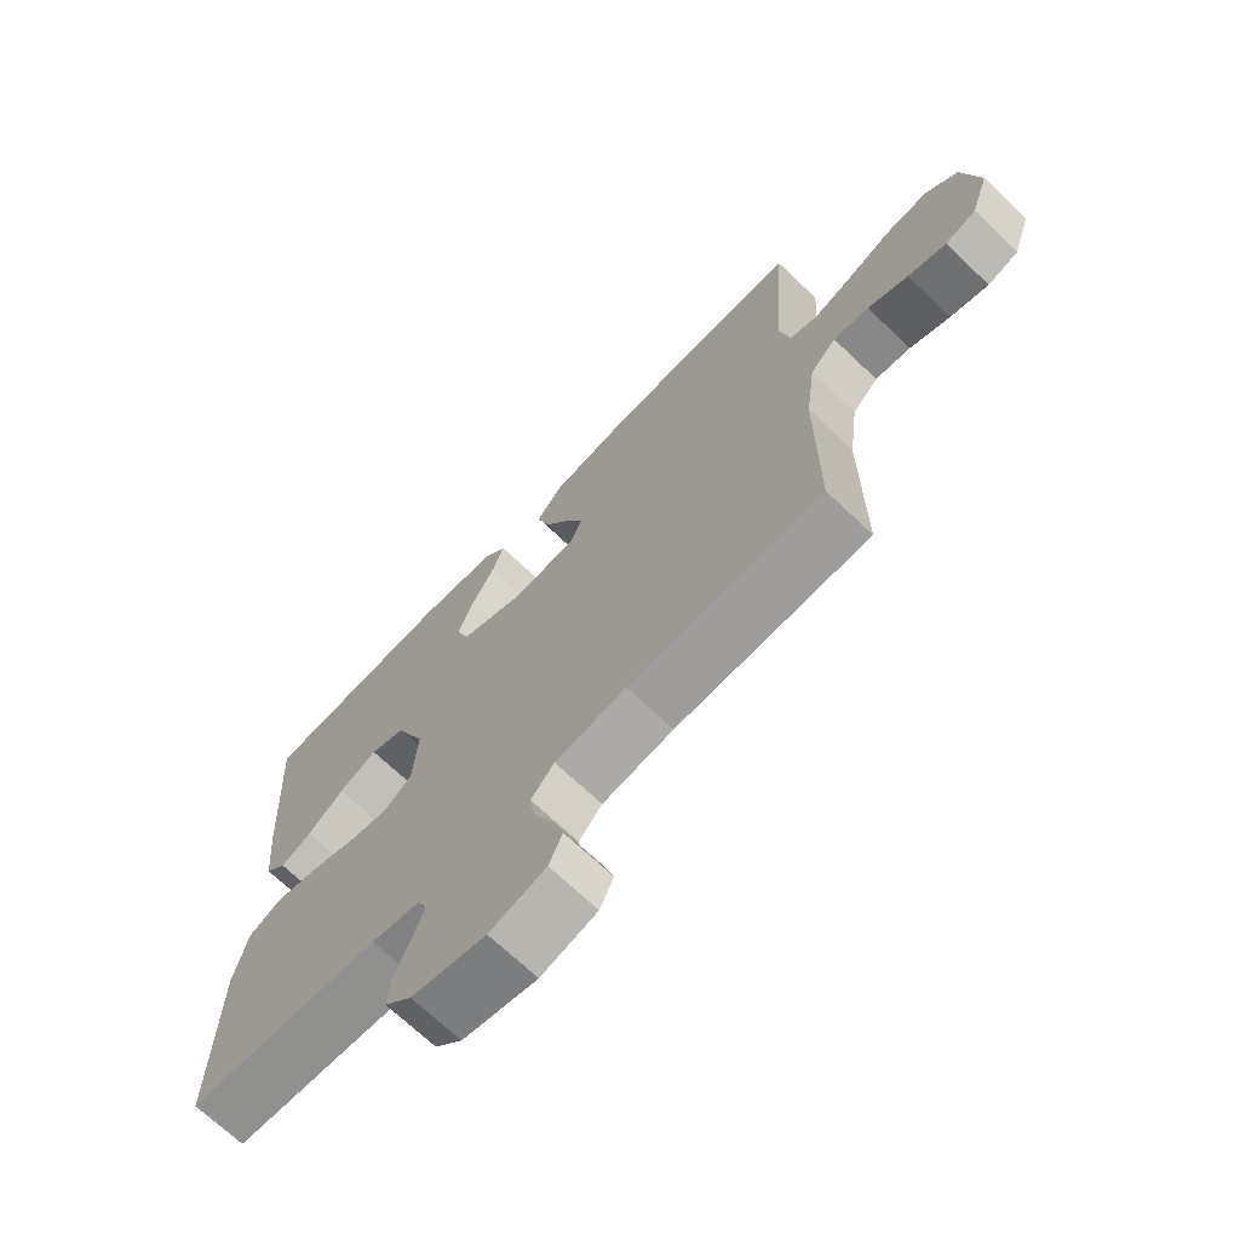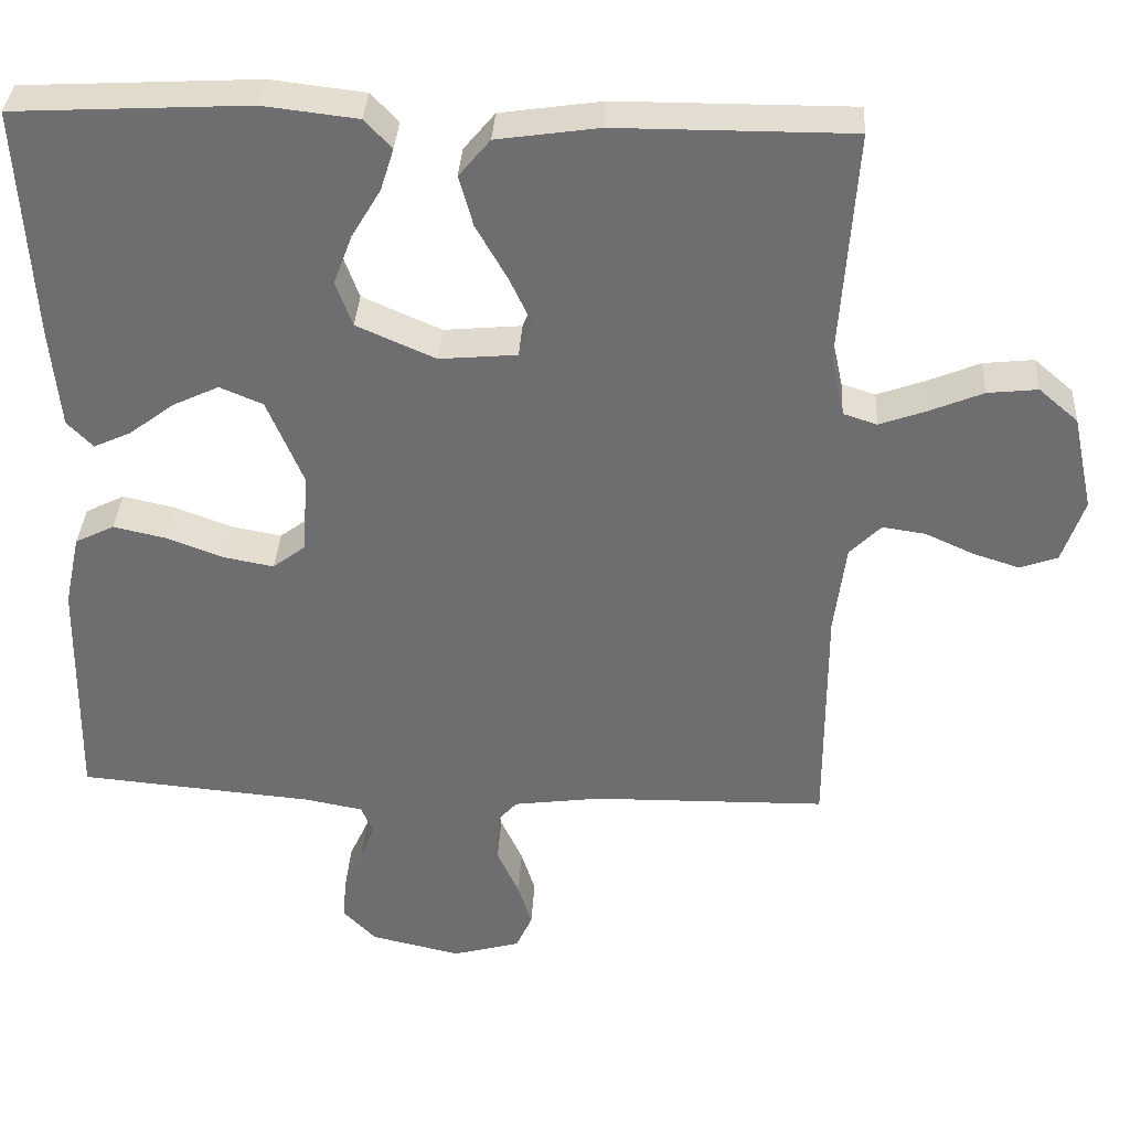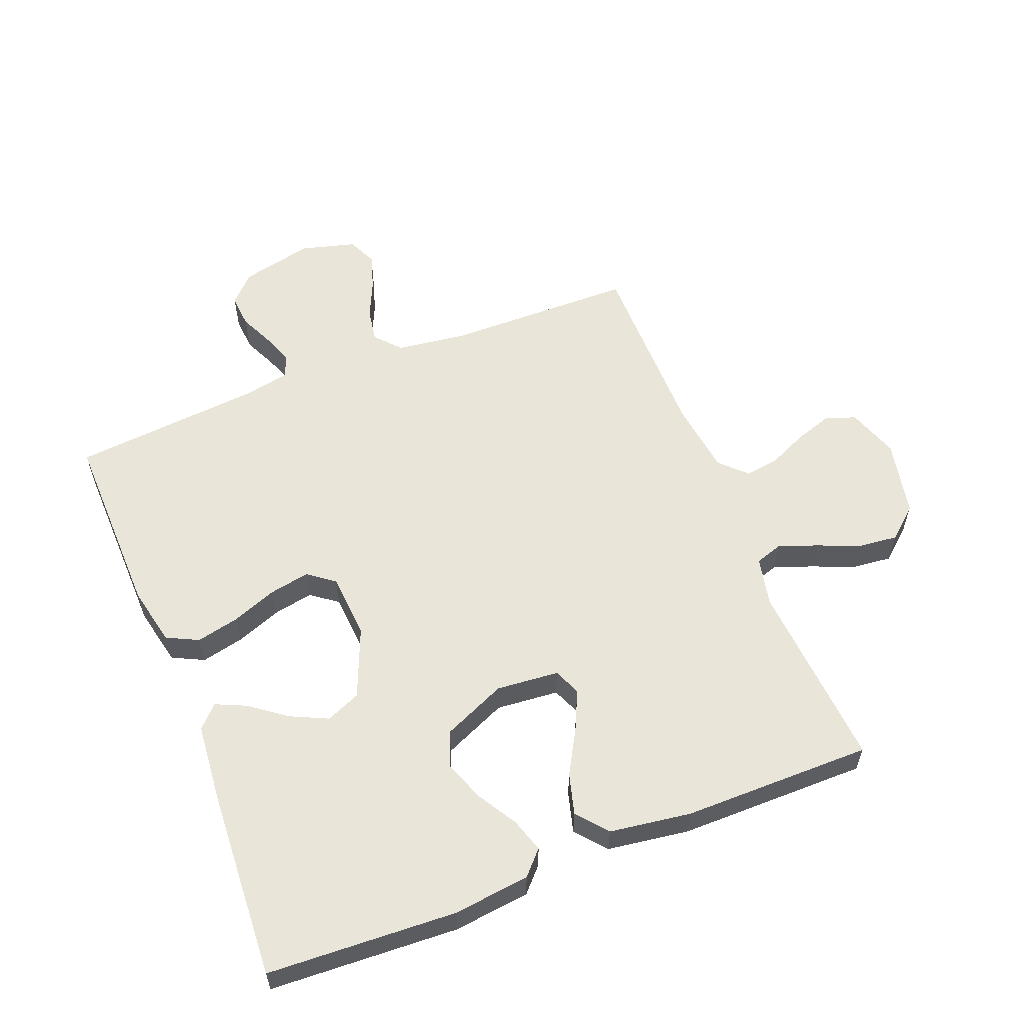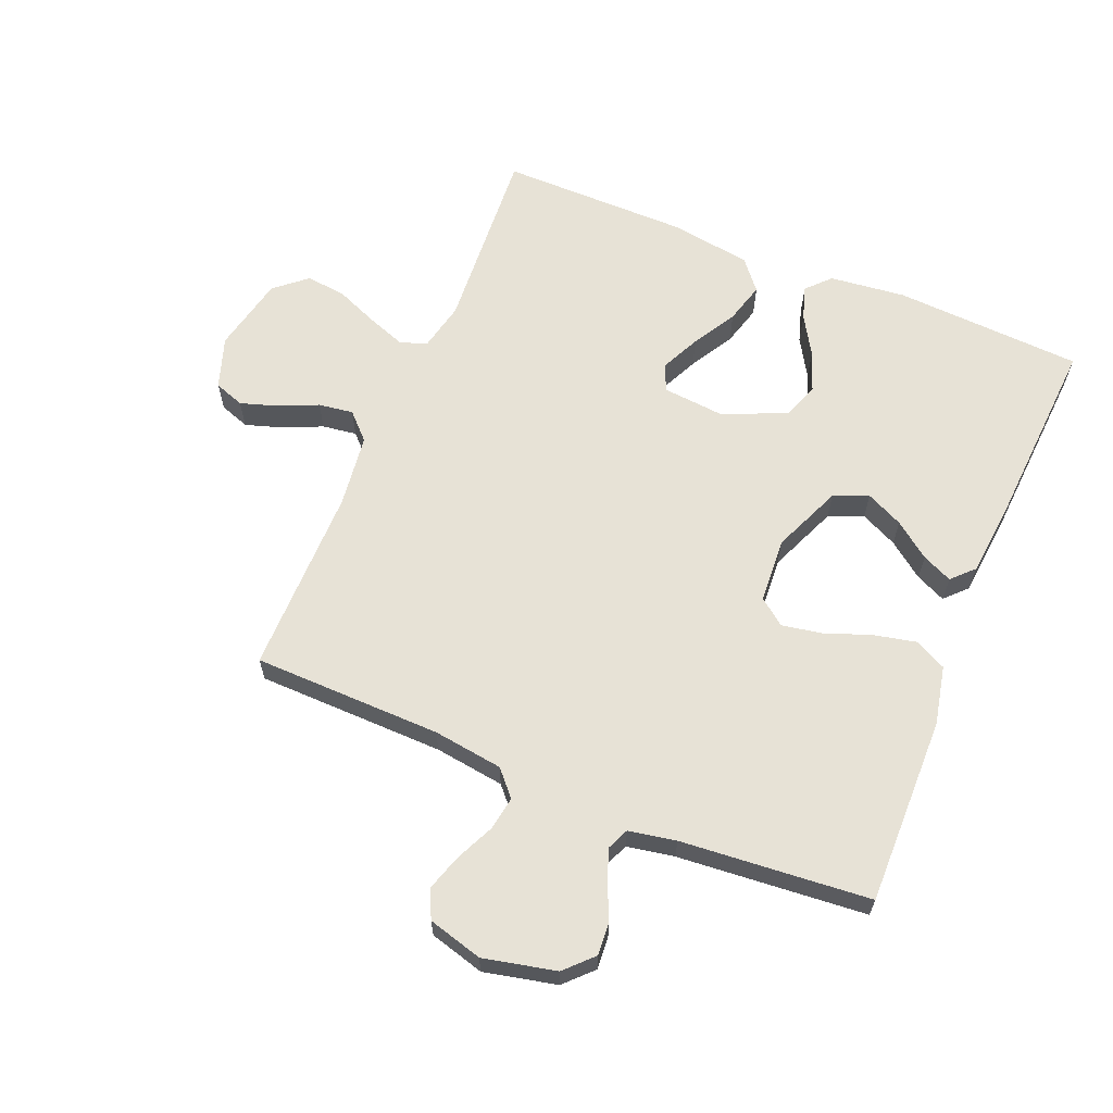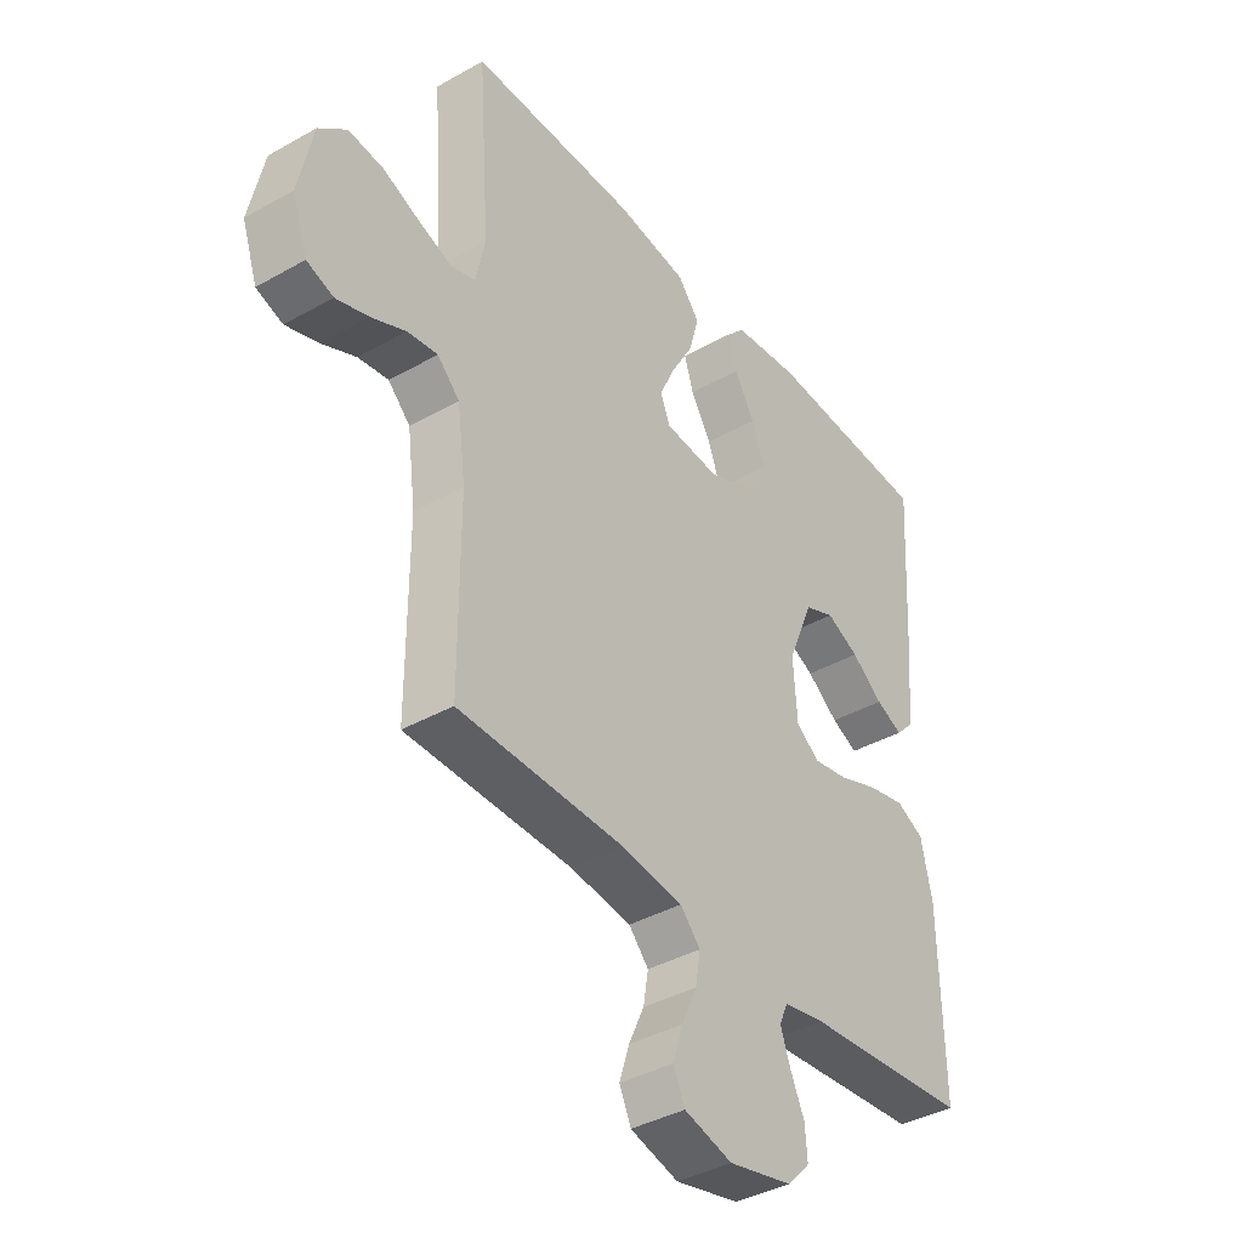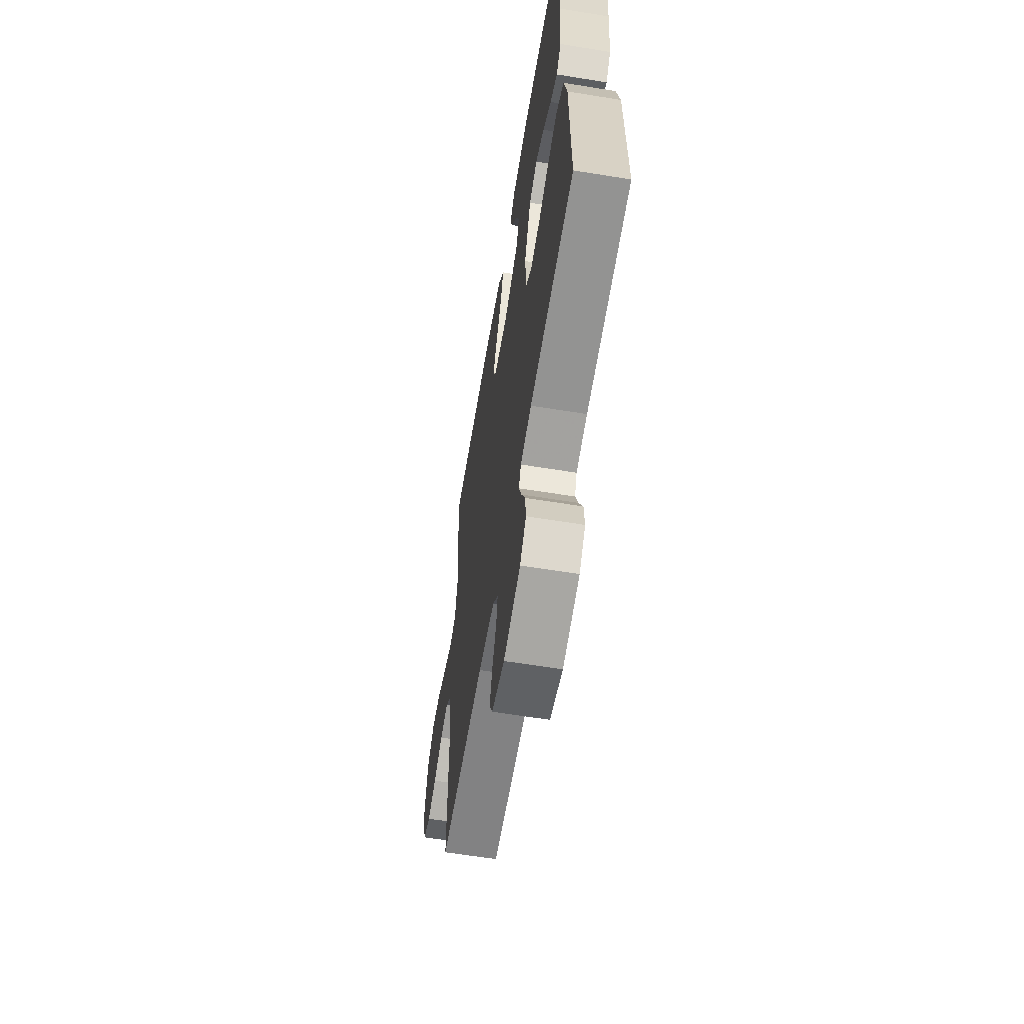
<metadata>
{"format":"obj","ext":"obj","renderer":"f3d","projection":"perspective","resolution":1024,"background":"white","views":[{"elev":-69.7,"azim":46.4,"up":"+Z"},{"elev":35.2,"azim":3.3,"up":"+Z"},{"elev":58.0,"azim":-21.7,"up":"+Y"},{"elev":63.1,"azim":-157.4,"up":"+Y"},{"elev":-39.0,"azim":125.3,"up":"+Z"},{"elev":-61.7,"azim":-99.4,"up":"+Z"}]}
</metadata>
<code>
v 0.5 0.07 0.5
v 0.479 0.07 0.2
v 0.496 0.07 0.122
v 0.539 0.07 0.108
v 0.6 0.07 0.13
v 0.667 0.07 0.158
v 0.731 0.07 0.165
v 0.781 0.07 0.122
v 0.807 0.07 0
v 0.779 0.07 -0.082
v 0.731 0.07 -0.099
v 0.672 0.07 -0.08
v 0.61 0.07 -0.052
v 0.555 0.07 -0.044
v 0.515 0.07 -0.084
v 0.5 0.07 -0.2
v 0.5 0.07 -0.5
v 0.2 0.07 -0.505
v 0.089 0.07 -0.52
v 0.053 0.07 -0.56
v 0.062 0.07 -0.614
v 0.09 0.07 -0.675
v 0.108 0.07 -0.732
v 0.087 0.07 -0.778
v 0 0.07 -0.802
v -0.115 0.07 -0.776
v -0.157 0.07 -0.733
v -0.153 0.07 -0.68
v -0.128 0.07 -0.625
v -0.11 0.07 -0.575
v -0.125 0.07 -0.54
v -0.2 0.07 -0.526
v -0.5 0.07 -0.5
v -0.495 0.07 -0.2
v -0.475 0.07 -0.107
v -0.425 0.07 -0.082
v -0.357 0.07 -0.097
v -0.285 0.07 -0.124
v -0.221 0.07 -0.136
v -0.179 0.07 -0.104
v -0.172 0.07 0
v -0.218 0.07 0.11
v -0.273 0.07 0.133
v -0.332 0.07 0.105
v -0.389 0.07 0.062
v -0.437 0.07 0.04
v -0.47 0.07 0.074
v -0.482 0.07 0.2
v -0.5 0.07 0.5
v -0.2 0.07 0.516
v -0.079 0.07 0.502
v -0.044 0.07 0.465
v -0.061 0.07 0.411
v -0.098 0.07 0.349
v -0.122 0.07 0.285
v -0.101 0.07 0.227
v 0 0.07 0.183
v 0.099 0.07 0.192
v 0.117 0.07 0.235
v 0.088 0.07 0.297
v 0.048 0.07 0.367
v 0.03 0.07 0.432
v 0.07 0.07 0.48
v 0.2 0.07 0.499
v 0.5 0 0.5
v 0.479 0 0.2
v 0.496 0 0.122
v 0.539 0 0.108
v 0.6 0 0.13
v 0.667 0 0.158
v 0.731 0 0.165
v 0.781 0 0.122
v 0.807 0 0
v 0.779 0 -0.082
v 0.731 0 -0.099
v 0.672 0 -0.08
v 0.61 0 -0.052
v 0.555 0 -0.044
v 0.515 0 -0.084
v 0.5 0 -0.2
v 0.5 0 -0.5
v 0.2 0 -0.505
v 0.089 0 -0.52
v 0.053 0 -0.56
v 0.062 0 -0.614
v 0.09 0 -0.675
v 0.108 0 -0.732
v 0.087 0 -0.778
v 0 0 -0.802
v -0.115 0 -0.776
v -0.157 0 -0.733
v -0.153 0 -0.68
v -0.128 0 -0.625
v -0.11 0 -0.575
v -0.125 0 -0.54
v -0.2 0 -0.526
v -0.5 0 -0.5
v -0.495 0 -0.2
v -0.475 0 -0.107
v -0.425 0 -0.082
v -0.357 0 -0.097
v -0.285 0 -0.124
v -0.221 0 -0.136
v -0.179 0 -0.104
v -0.172 0 0
v -0.218 0 0.11
v -0.273 0 0.133
v -0.332 0 0.105
v -0.389 0 0.062
v -0.437 0 0.04
v -0.47 0 0.074
v -0.482 0 0.2
v -0.5 0 0.5
v -0.2 0 0.516
v -0.079 0 0.502
v -0.044 0 0.465
v -0.061 0 0.411
v -0.098 0 0.349
v -0.122 0 0.285
v -0.101 0 0.227
v 0 0 0.183
v 0.099 0 0.192
v 0.117 0 0.235
v 0.088 0 0.297
v 0.048 0 0.367
v 0.03 0 0.432
v 0.07 0 0.48
v 0.2 0 0.499
f 63 64 1 2
f 60 61 62 63
f 59 60 63 2
f 58 59 2 3
f 57 58 3 4
f 51 52 53 54
f 51 54 55
f 50 51 55
f 49 50 55
f 48 49 55 56
f 44 45 46 47
f 43 44 47 48
f 35 36 37 38
f 35 38 39
f 32 33 34 35
f 31 32 35 39
f 30 31 39 40
f 26 27 28 29
f 26 29 30
f 25 26 30
f 21 22 23 24
f 20 21 24 25
f 16 17 18
f 15 16 18 19
f 10 11 12 13
f 8 9 10 13
f 8 13 14
f 5 6 7 8
f 4 5 8 14
f 57 4 14 15
f 43 48 56 57
f 42 43 57 15
f 25 30 40 41
f 20 25 41
f 19 20 41
f 15 19 41 42
f 66 65 128 127
f 127 126 125 124
f 66 127 124 123
f 67 66 123 122
f 68 67 122 121
f 118 117 116 115
f 119 118 115
f 119 115 114
f 119 114 113
f 120 119 113 112
f 111 110 109 108
f 112 111 108 107
f 102 101 100 99
f 103 102 99
f 99 98 97 96
f 103 99 96 95
f 104 103 95 94
f 93 92 91 90
f 94 93 90
f 94 90 89
f 88 87 86 85
f 89 88 85 84
f 82 81 80
f 83 82 80 79
f 77 76 75 74
f 77 74 73 72
f 78 77 72
f 72 71 70 69
f 78 72 69 68
f 79 78 68 121
f 121 120 112 107
f 79 121 107 106
f 105 104 94 89
f 105 89 84
f 105 84 83
f 106 105 83 79
f 1 65 66 2
f 2 66 67 3
f 3 67 68 4
f 4 68 69 5
f 5 69 70 6
f 6 70 71 7
f 7 71 72 8
f 8 72 73 9
f 9 73 74 10
f 10 74 75 11
f 11 75 76 12
f 12 76 77 13
f 13 77 78 14
f 14 78 79 15
f 15 79 80 16
f 16 80 81 17
f 17 81 82 18
f 18 82 83 19
f 19 83 84 20
f 20 84 85 21
f 21 85 86 22
f 22 86 87 23
f 23 87 88 24
f 24 88 89 25
f 25 89 90 26
f 26 90 91 27
f 27 91 92 28
f 28 92 93 29
f 29 93 94 30
f 30 94 95 31
f 31 95 96 32
f 32 96 97 33
f 33 97 98 34
f 34 98 99 35
f 35 99 100 36
f 36 100 101 37
f 37 101 102 38
f 38 102 103 39
f 39 103 104 40
f 40 104 105 41
f 41 105 106 42
f 42 106 107 43
f 43 107 108 44
f 44 108 109 45
f 45 109 110 46
f 46 110 111 47
f 47 111 112 48
f 48 112 113 49
f 49 113 114 50
f 50 114 115 51
f 51 115 116 52
f 52 116 117 53
f 53 117 118 54
f 54 118 119 55
f 55 119 120 56
f 56 120 121 57
f 57 121 122 58
f 58 122 123 59
f 59 123 124 60
f 60 124 125 61
f 61 125 126 62
f 62 126 127 63
f 63 127 128 64
f 64 128 65 1

</code>
